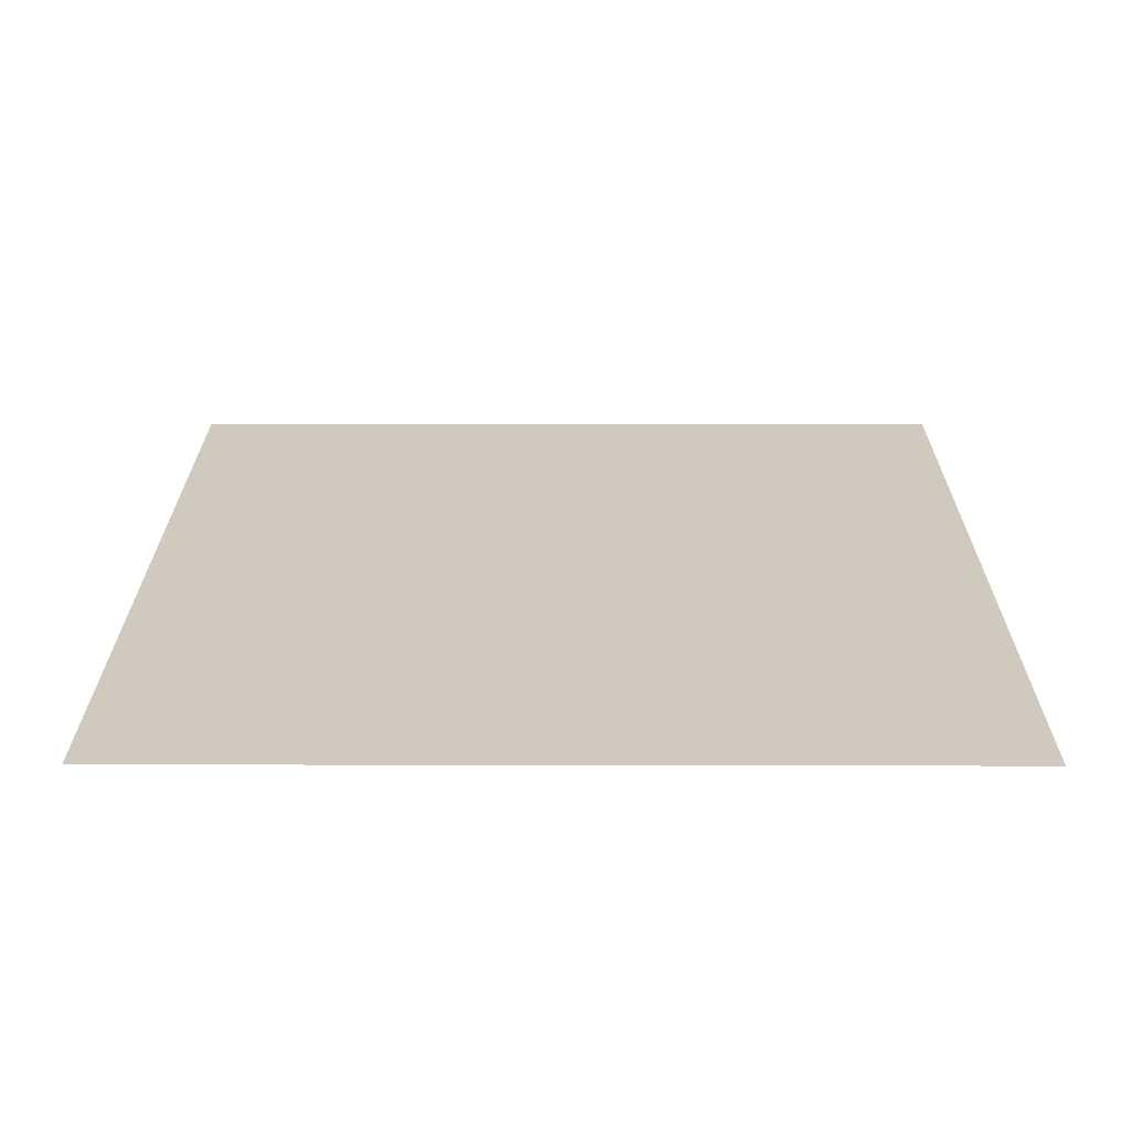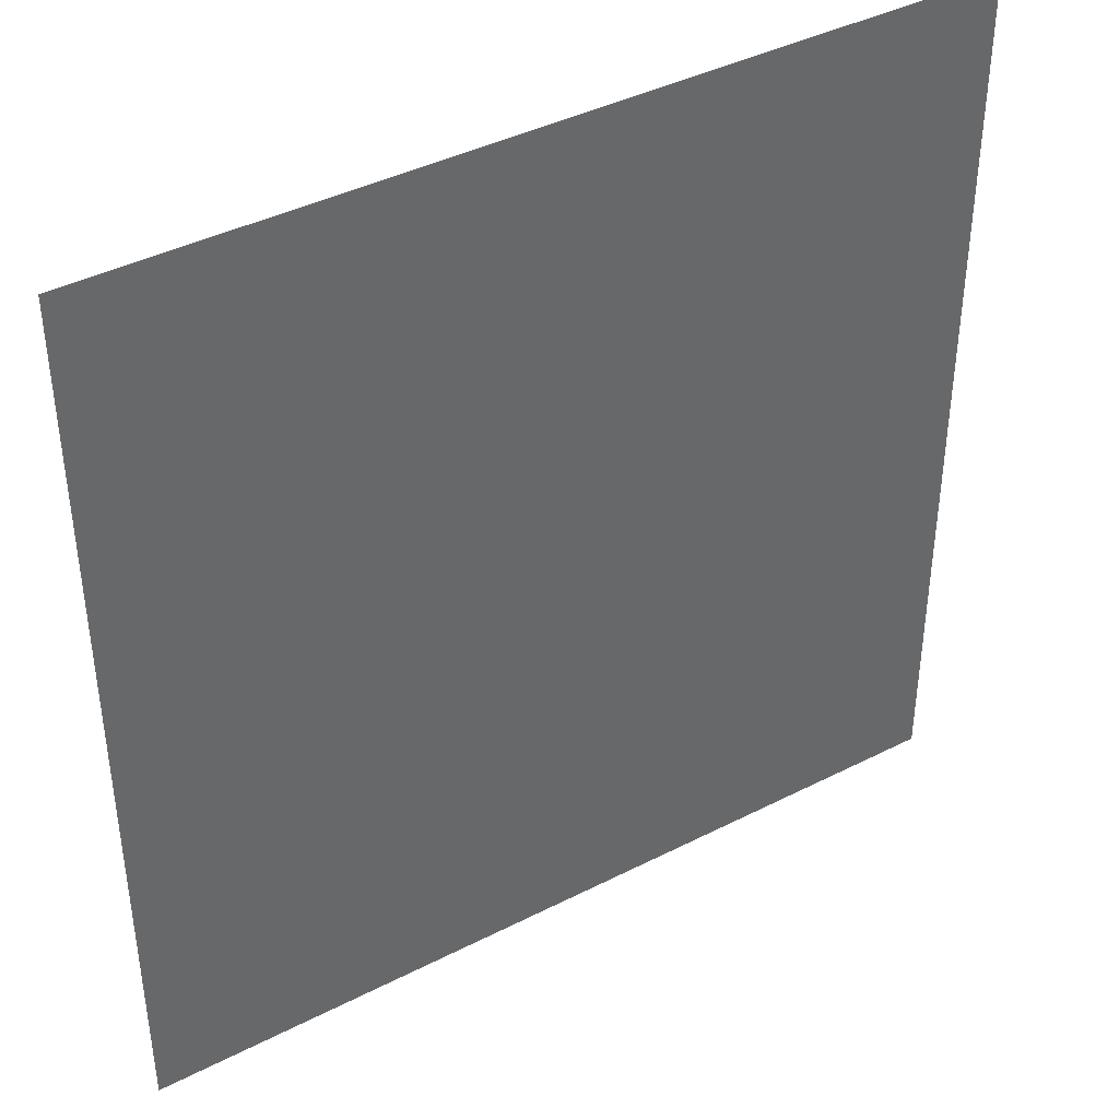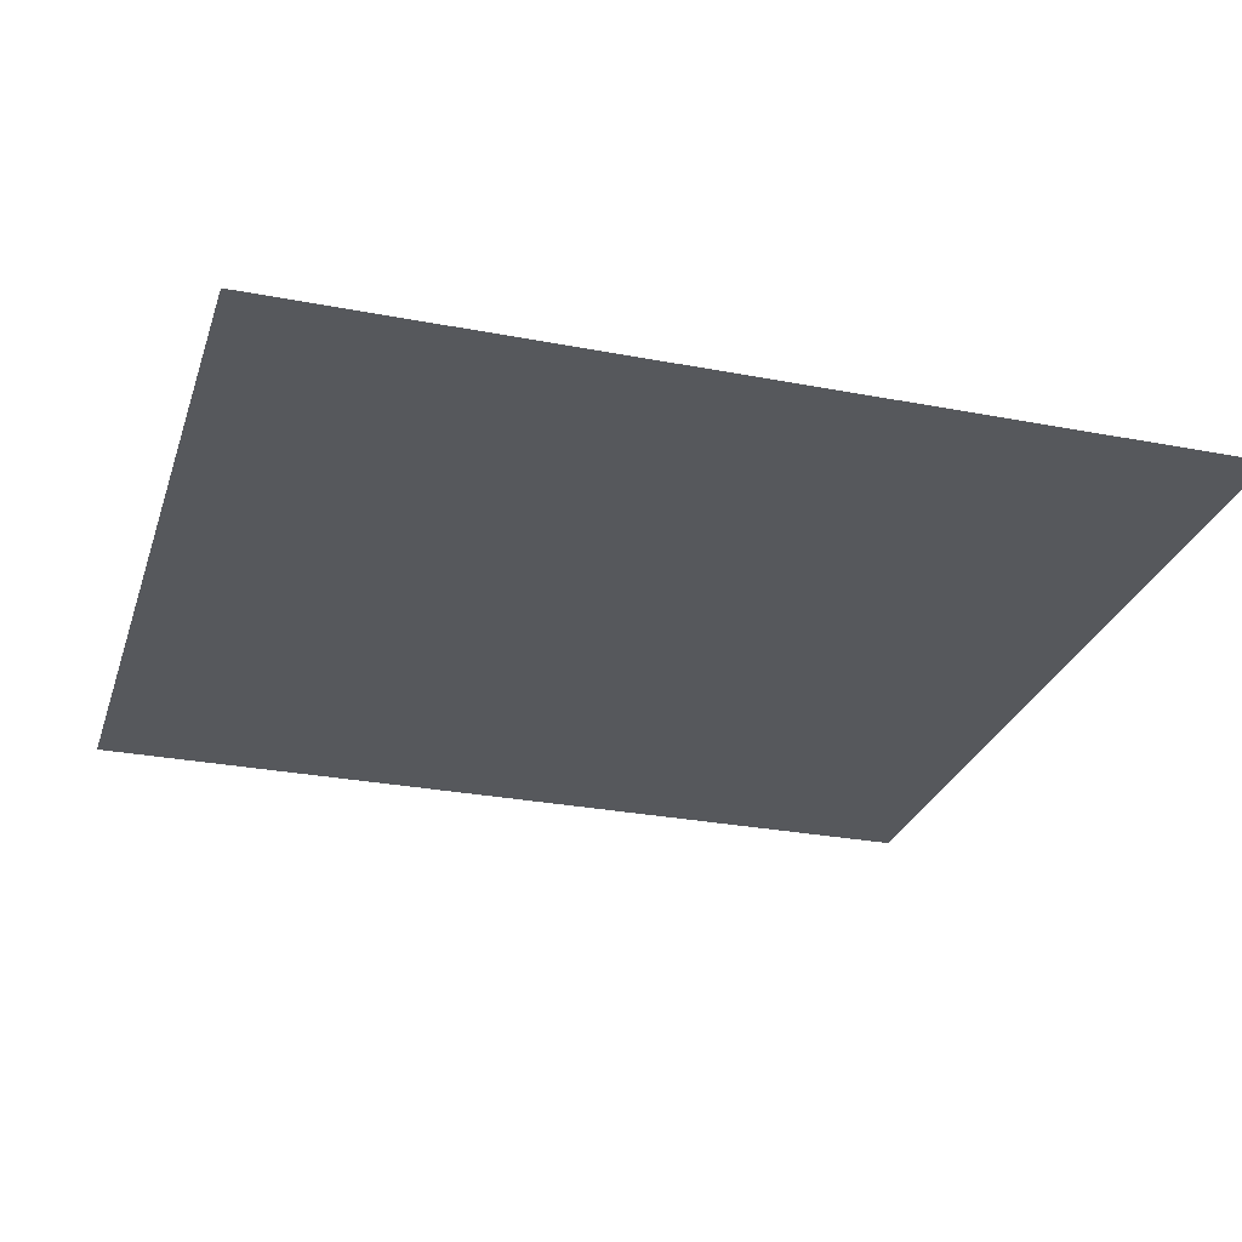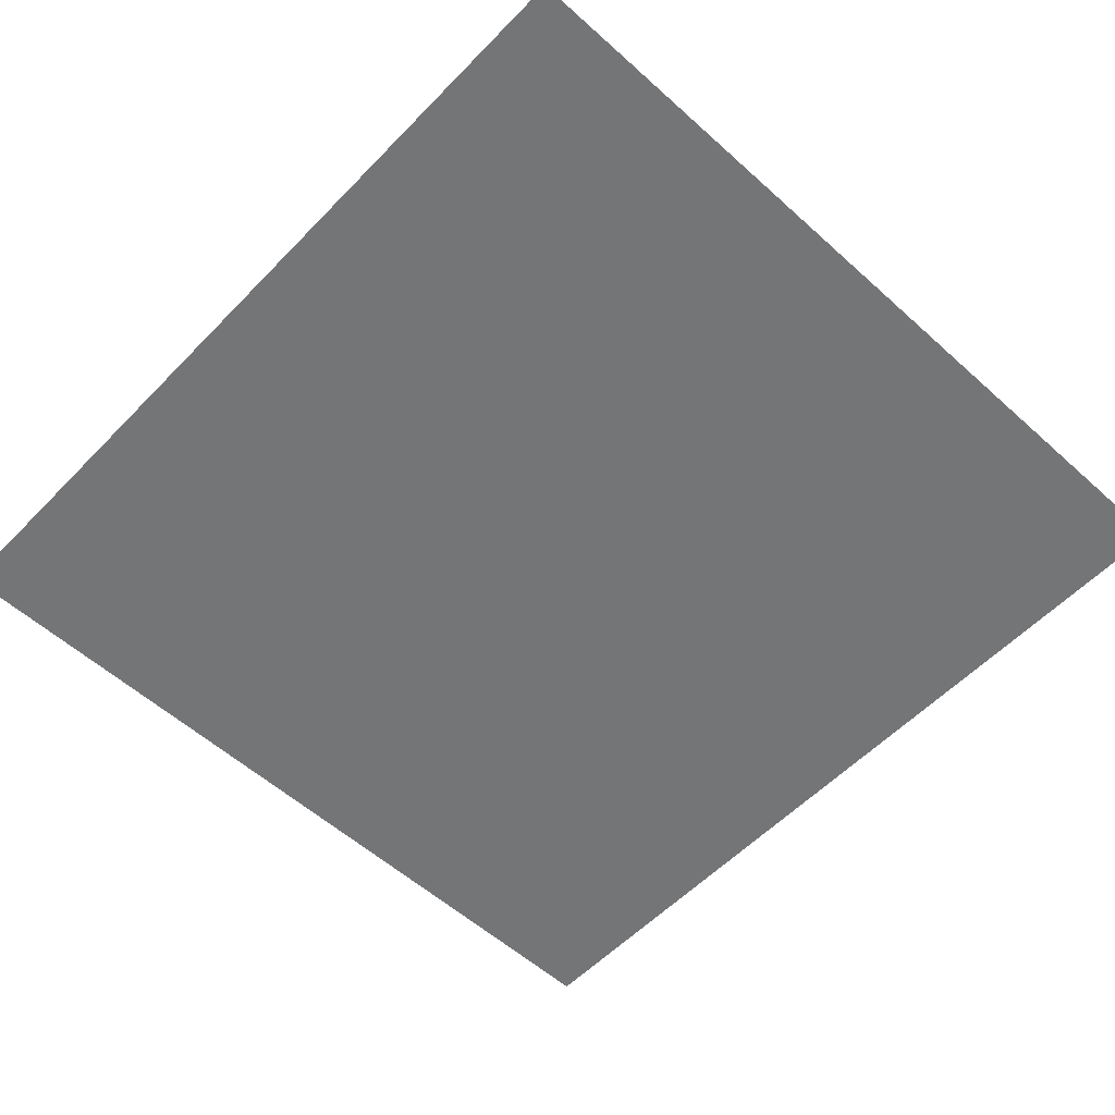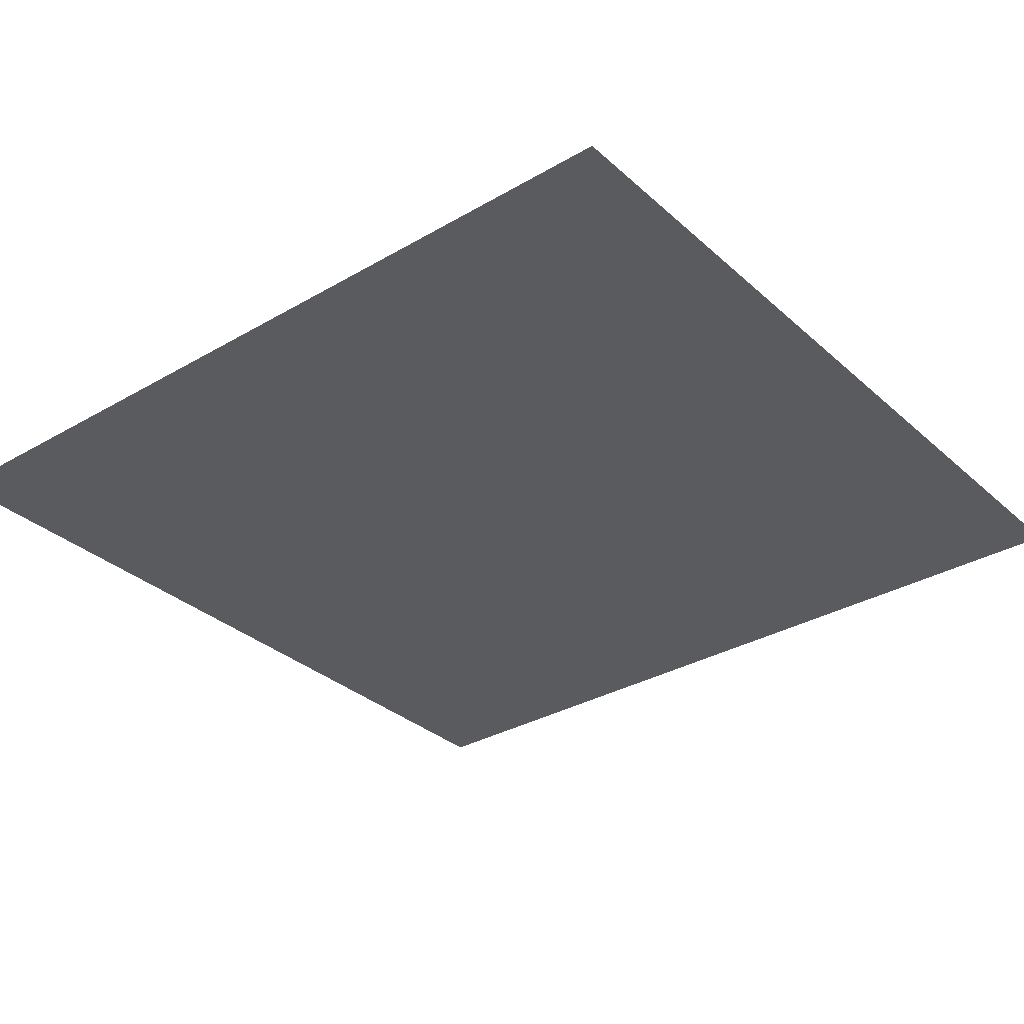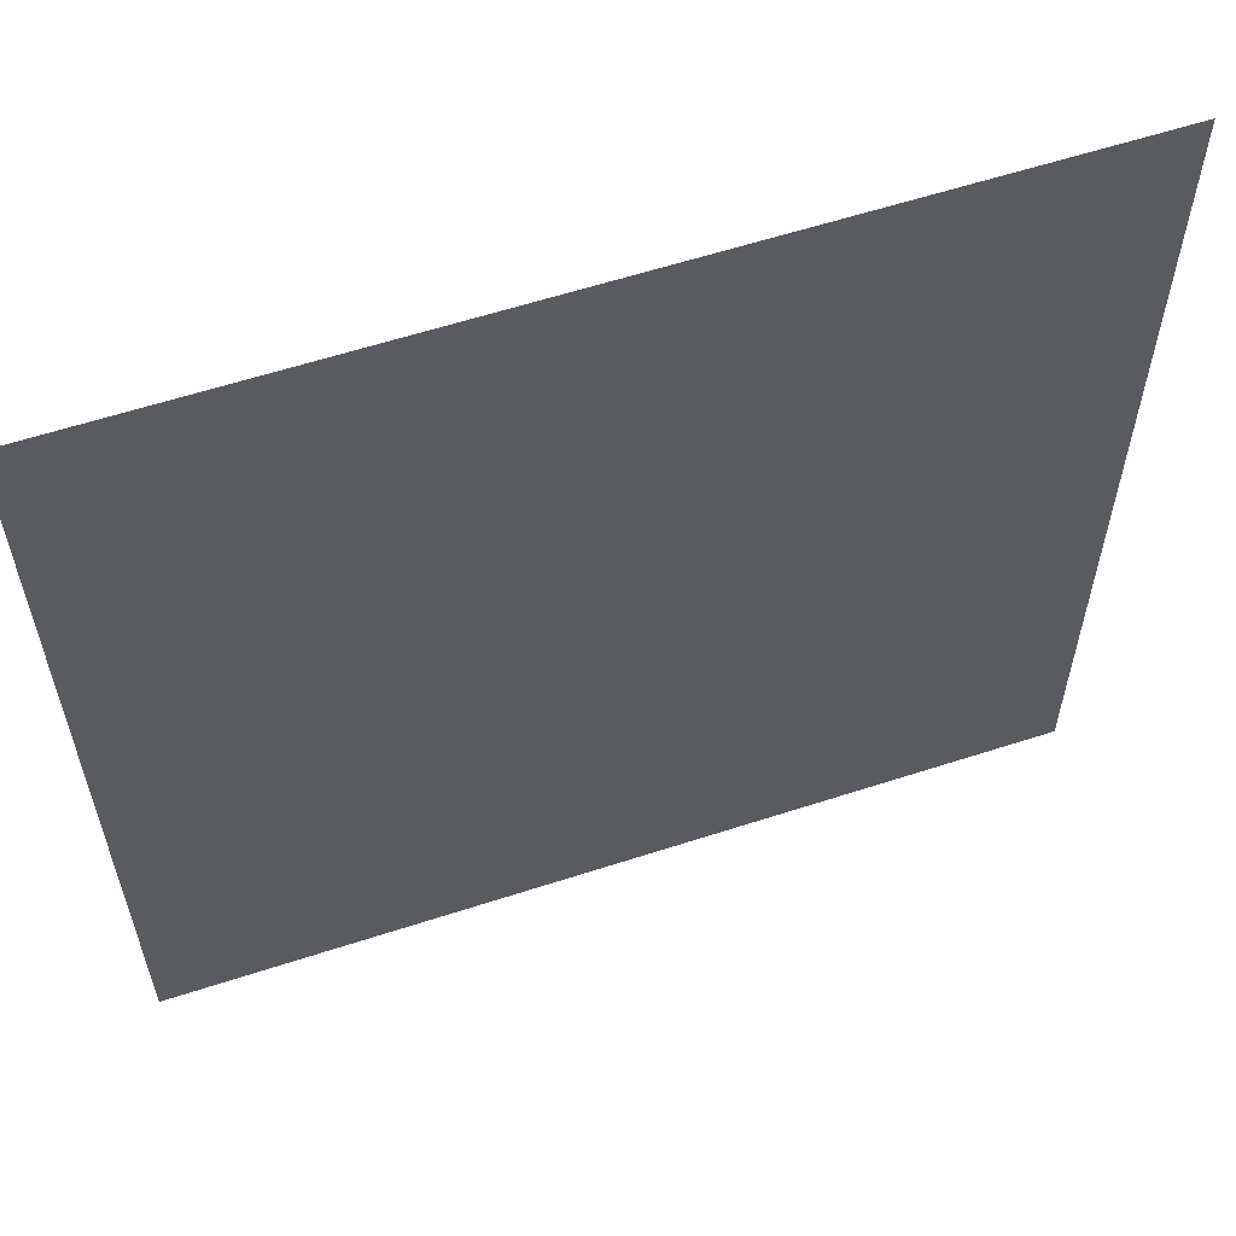
<metadata>
{"format":"obj","ext":"obj","renderer":"f3d","projection":"perspective","resolution":1024,"background":"white","views":[{"elev":22.8,"azim":-179.8,"up":"+Z"},{"elev":40.8,"azim":-32.0,"up":"+Y"},{"elev":-27.8,"azim":73.5,"up":"+Z"},{"elev":-56.5,"azim":-43.2,"up":"+Z"},{"elev":-32.3,"azim":129.1,"up":"+Z"},{"elev":59.6,"azim":161.5,"up":"+Y"}]}
</metadata>
<code>
v 1.051e+04 873.3 1308
v 1.051e+04 891.7 1308
v 1.051e+04 910.1 1308
v 1.051e+04 928.5 1308
v 1.053e+04 873.3 1308
v 1.053e+04 891.7 1308
v 1.053e+04 910.1 1308
v 1.053e+04 928.5 1308
v 1.055e+04 873.3 1308
v 1.055e+04 891.7 1308
v 1.055e+04 910.1 1308
v 1.055e+04 928.5 1308
v 1.057e+04 873.3 1308
v 1.057e+04 891.7 1308
v 1.057e+04 910.1 1308
v 1.057e+04 928.5 1308
f 1 2 6
f 1 6 5
f 2 3 7
f 2 7 6
f 3 4 8
f 3 8 7
f 5 6 10
f 5 10 9
f 6 7 11
f 6 11 10
f 7 8 12
f 7 12 11
f 9 10 14
f 9 14 13
f 10 11 15
f 10 15 14
f 11 12 16
f 11 16 15

</code>
